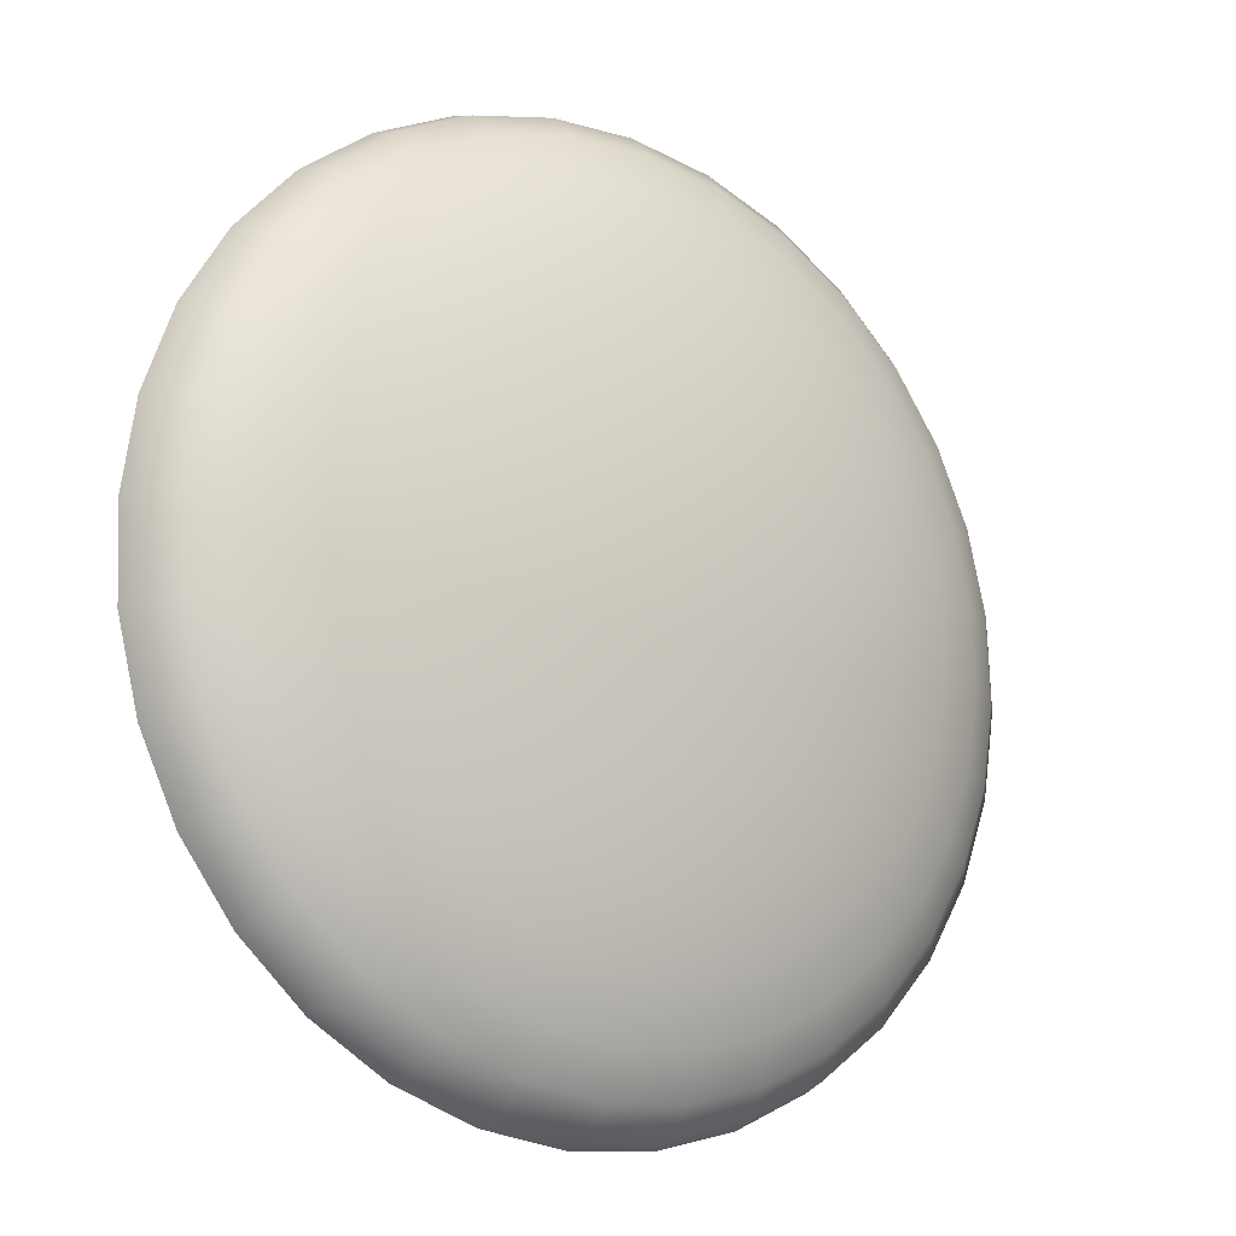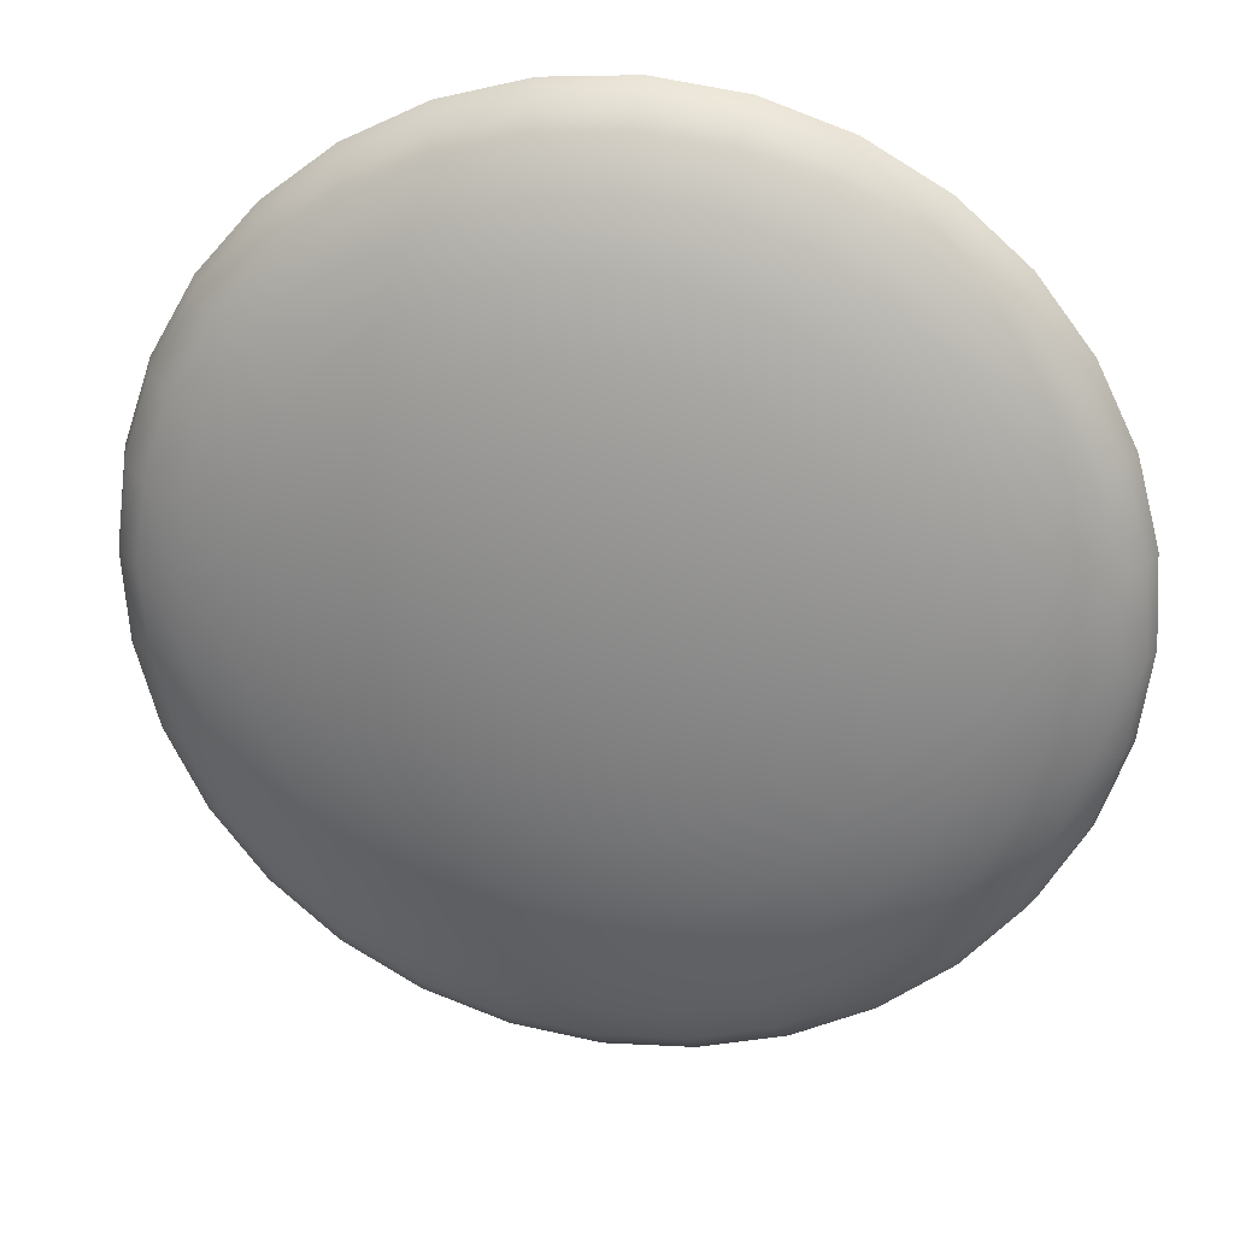
<metadata>
{"format":"obj","ext":"obj","renderer":"f3d","projection":"perspective","resolution":1024,"background":"white","views":[{"elev":-1.6,"azim":-37.3,"up":"+Y"},{"elev":36.3,"azim":10.4,"up":"+Y"}]}
</metadata>
<code>
o mesh81/mesh81-geometry#mesh81-geometry
v -0.06318 0.4159 0.4508
v -0.06361 0.4159 0.4508
v -0.06318 0.4138 0.4513
v -0.06402 0.4179 0.4502
v -0.06402 0.4158 0.4508
v -0.06276 0.4159 0.4508
v -0.06318 0.4179 0.4502
v -0.06482 0.4176 0.4503
v -0.0644 0.4156 0.4509
v -0.06235 0.4158 0.4508
v -0.06235 0.4179 0.4502
v -0.0644 0.4197 0.4495
v -0.06557 0.4193 0.4496
v -0.06557 0.4172 0.4503
v -0.06473 0.4153 0.4509
v -0.06197 0.4156 0.4509
v -0.06154 0.4176 0.4503
v -0.06197 0.4197 0.4495
v -0.06318 0.4198 0.4495
v -0.06664 0.4188 0.4497
v -0.06621 0.4167 0.4504
v -0.065 0.415 0.451
v -0.06164 0.4153 0.4509
v -0.0608 0.4172 0.4503
v -0.0608 0.4193 0.4496
v -0.06473 0.4212 0.4488
v -0.06621 0.4208 0.4489
v -0.06759 0.4201 0.449
v -0.06759 0.418 0.4499
v -0.06675 0.4161 0.4506
v -0.0652 0.4146 0.451
v -0.06137 0.415 0.451
v -0.06015 0.4167 0.4504
v -0.05973 0.4188 0.4497
v -0.06164 0.4212 0.4488
v -0.06015 0.4208 0.4489
v -0.06318 0.4214 0.4488
v -0.06878 0.4191 0.4492
v -0.06836 0.4171 0.45
v -0.06714 0.4153 0.4507
v -0.06533 0.4142 0.4511
v -0.06116 0.4146 0.451
v -0.05962 0.4161 0.4506
v -0.05878 0.418 0.4499
v -0.05878 0.4201 0.449
v -0.065 0.4225 0.4481
v -0.06675 0.4219 0.4482
v -0.06836 0.4211 0.4483
v -0.06977 0.42 0.4485
v -0.06977 0.4179 0.4495
v -0.06893 0.416 0.4502
v -0.06739 0.4146 0.4508
v -0.06537 0.4138 0.4512
v -0.06104 0.4142 0.4511
v -0.05922 0.4153 0.4507
v -0.05801 0.4171 0.45
v -0.05758 0.4191 0.4492
v -0.06137 0.4225 0.4481
v -0.05962 0.4219 0.4482
v -0.05801 0.4211 0.4483
v -0.06318 0.4226 0.448
v -0.07093 0.4186 0.4488
v -0.0705 0.4166 0.4497
v -0.06929 0.4149 0.4505
v -0.06533 0.4134 0.4513
v -0.061 0.4138 0.4512
v -0.05898 0.4146 0.4508
v -0.05743 0.416 0.4502
v -0.0566 0.4179 0.4495
v -0.0566 0.42 0.4485
v -0.0652 0.4234 0.4473
v -0.06714 0.4228 0.4474
v -0.06893 0.4218 0.4476
v -0.0705 0.4206 0.4478
v -0.07179 0.419 0.4481
v -0.07179 0.417 0.4491
v -0.07095 0.4151 0.45
v -0.06747 0.4137 0.451
v -0.0652 0.4129 0.4514
v -0.06104 0.4134 0.4513
v -0.05708 0.4149 0.4505
v -0.05587 0.4166 0.4497
v -0.05544 0.4186 0.4488
v -0.06117 0.4234 0.4473
v -0.05922 0.4228 0.4474
v -0.05743 0.4218 0.4476
v -0.05587 0.4206 0.4478
v -0.06318 0.4235 0.4472
v -0.07275 0.4173 0.4485
v -0.07232 0.4153 0.4494
v -0.06941 0.4137 0.4507
v -0.06739 0.4129 0.4512
v -0.065 0.4126 0.4514
v -0.06116 0.4129 0.4514
v -0.0589 0.4137 0.451
v -0.05542 0.4151 0.45
v -0.05458 0.417 0.4491
v -0.05458 0.419 0.4481
v -0.06318 0.4241 0.4465
v -0.06533 0.4238 0.4465
v -0.06739 0.4232 0.4467
v -0.06929 0.4222 0.4469
v -0.07232 0.4193 0.4474
v -0.07333 0.4174 0.4478
v -0.07333 0.4154 0.4488
v -0.07111 0.4136 0.4503
v -0.06714 0.4121 0.4513
v -0.06473 0.4123 0.4515
v -0.06137 0.4126 0.4514
v -0.05898 0.4129 0.4512
v -0.05696 0.4137 0.4507
v -0.05405 0.4153 0.4494
v -0.05362 0.4173 0.4485
v -0.06104 0.4238 0.4465
v -0.05898 0.4232 0.4467
v -0.05708 0.4222 0.4469
v -0.05405 0.4193 0.4474
v -0.07095 0.4209 0.4471
v -0.07396 0.4154 0.4482
v -0.0725 0.4135 0.4498
v -0.06929 0.4125 0.4509
v -0.06675 0.4114 0.4515
v -0.0644 0.412 0.4515
v -0.06164 0.4123 0.4515
v -0.05922 0.4121 0.4513
v -0.05526 0.4136 0.4503
v -0.05303 0.4154 0.4488
v -0.05303 0.4174 0.4478
v -0.05542 0.4209 0.4471
v -0.06318 0.4241 0.4458
v -0.06537 0.4239 0.4458
v -0.06747 0.4233 0.446
v -0.06941 0.4223 0.4462
v -0.0725 0.4193 0.4468
v -0.07353 0.4173 0.4471
v -0.07417 0.4153 0.4475
v -0.07417 0.4133 0.4486
v -0.07353 0.4134 0.4492
v -0.07095 0.4121 0.4506
v -0.06893 0.4113 0.4512
v -0.06621 0.4108 0.4516
v -0.06402 0.4118 0.4516
v -0.06197 0.412 0.4515
v -0.05962 0.4114 0.4515
v -0.05708 0.4125 0.4509
v -0.05387 0.4135 0.4498
v -0.05241 0.4154 0.4482
v -0.061 0.4239 0.4458
v -0.0589 0.4233 0.446
v -0.05696 0.4223 0.4462
v -0.05387 0.4193 0.4468
v -0.05284 0.4173 0.4471
v -0.07111 0.4209 0.4464
v -0.07439 0.4131 0.4479
v -0.07232 0.4117 0.4501
v -0.06836 0.4103 0.4514
v -0.06557 0.4102 0.4517
v -0.06361 0.4117 0.4516
v -0.06235 0.4118 0.4516
v -0.06015 0.4108 0.4516
v -0.05743 0.4113 0.4512
v -0.05542 0.4121 0.4506
v -0.05284 0.4134 0.4492
v -0.0522 0.4133 0.4486
v -0.0522 0.4153 0.4475
v -0.05526 0.4209 0.4464
v -0.07333 0.4114 0.4496
v -0.07417 0.411 0.4483
v -0.0705 0.4106 0.4509
v -0.06759 0.4094 0.4515
v -0.06482 0.4098 0.4518
v -0.06318 0.4116 0.4516
v -0.06276 0.4117 0.4516
v -0.0608 0.4102 0.4517
v -0.05801 0.4103 0.4514
v -0.05405 0.4117 0.4501
v -0.05198 0.4131 0.4479
v -0.07396 0.4112 0.449
v -0.07179 0.41 0.4505
v -0.06977 0.4093 0.4511
v -0.06664 0.4086 0.4517
v -0.06402 0.4096 0.4518
v -0.06154 0.4098 0.4518
v -0.05878 0.4094 0.4515
v -0.05587 0.4106 0.4509
v -0.05303 0.4114 0.4496
v -0.0522 0.411 0.4483
v -0.07275 0.4095 0.45
v -0.07353 0.4089 0.4487
v -0.06878 0.4081 0.4513
v -0.06557 0.408 0.4518
v -0.06318 0.4095 0.4518
v -0.06235 0.4096 0.4518
v -0.05973 0.4086 0.4517
v -0.0566 0.4093 0.4511
v -0.05458 0.41 0.4505
v -0.05241 0.4112 0.449
v -0.07333 0.4091 0.4494
v -0.07093 0.4084 0.4508
v -0.06759 0.4071 0.4515
v -0.0644 0.4077 0.4519
v -0.0608 0.408 0.4518
v -0.05758 0.4081 0.4513
v -0.05362 0.4095 0.45
v -0.05284 0.4089 0.4487
v -0.07179 0.4077 0.4503
v -0.0725 0.407 0.4491
v -0.06977 0.407 0.451
v -0.06621 0.4064 0.4517
v -0.06318 0.4076 0.4519
v -0.06197 0.4077 0.4519
v -0.05878 0.4071 0.4515
v -0.05544 0.4084 0.4508
v -0.05303 0.4091 0.4494
v -0.07232 0.4073 0.4497
v -0.06836 0.4059 0.4512
v -0.06473 0.406 0.4518
v -0.06015 0.4064 0.4517
v -0.0566 0.407 0.451
v -0.05458 0.4077 0.4503
v -0.05387 0.407 0.4491
v -0.0705 0.4062 0.4506
v -0.07111 0.4054 0.4494
v -0.06675 0.405 0.4514
v -0.06318 0.4058 0.4518
v -0.06164 0.406 0.4518
v -0.05801 0.4059 0.4512
v -0.05405 0.4073 0.4497
v -0.07095 0.4056 0.4501
v -0.06893 0.4049 0.4508
v -0.065 0.4045 0.4515
v -0.05962 0.405 0.4514
v -0.05587 0.4062 0.4506
v -0.05526 0.4054 0.4494
v -0.06941 0.404 0.4497
v -0.06714 0.404 0.451
v -0.06318 0.4044 0.4515
v -0.06137 0.4045 0.4515
v -0.05743 0.4049 0.4508
v -0.05542 0.4056 0.4501
v -0.06929 0.4043 0.4503
v -0.0652 0.4034 0.4511
v -0.05922 0.404 0.451
v -0.05696 0.404 0.4497
v -0.06747 0.403 0.4499
v -0.06739 0.4033 0.4505
v -0.06318 0.4032 0.4512
v -0.06116 0.4034 0.4511
v -0.05708 0.4043 0.4503
v -0.06533 0.4027 0.4506
v -0.05898 0.4033 0.4505
v -0.0589 0.403 0.4499
v -0.06537 0.4024 0.45
v -0.06318 0.4025 0.4507
v -0.06104 0.4027 0.4506
v -0.06318 0.4021 0.4501
v -0.061 0.4024 0.45
f 1 2 3
f 1 4 2
f 2 5 3
f 1 3 6
f 4 1 7
f 8 2 4
f 2 8 5
f 5 9 3
f 6 3 10
f 11 1 6
f 1 11 7
f 7 12 4
f 4 13 8
f 14 5 8
f 5 14 9
f 9 15 3
f 10 3 16
f 17 6 10
f 6 17 11
f 18 7 11
f 12 7 19
f 13 4 12
f 20 8 13
f 8 20 14
f 21 9 14
f 9 21 15
f 15 22 3
f 16 3 23
f 24 10 16
f 10 24 17
f 25 11 17
f 7 18 19
f 11 25 18
f 19 26 12
f 12 27 13
f 13 28 20
f 29 14 20
f 14 29 21
f 30 15 21
f 15 30 22
f 22 31 3
f 23 3 32
f 33 16 23
f 16 33 24
f 34 17 24
f 17 34 25
f 35 19 18
f 36 18 25
f 26 19 37
f 27 12 26
f 28 13 27
f 38 20 28
f 20 38 29
f 39 21 29
f 21 39 30
f 40 22 30
f 22 40 31
f 31 41 3
f 32 3 42
f 43 23 32
f 23 43 33
f 44 24 33
f 24 44 34
f 45 25 34
f 19 35 37
f 18 36 35
f 25 45 36
f 37 46 26
f 26 47 27
f 27 48 28
f 28 49 38
f 50 29 38
f 29 50 39
f 51 30 39
f 30 51 40
f 52 31 40
f 31 52 41
f 41 53 3
f 42 3 54
f 55 32 42
f 32 55 43
f 56 33 43
f 33 56 44
f 57 34 44
f 34 57 45
f 58 37 35
f 59 35 36
f 60 36 45
f 46 37 61
f 47 26 46
f 48 27 47
f 49 28 48
f 62 38 49
f 38 62 50
f 63 39 50
f 39 63 51
f 64 40 51
f 40 64 52
f 52 53 41
f 3 53 65
f 54 3 66
f 67 42 54
f 42 67 55
f 68 43 55
f 43 68 56
f 69 44 56
f 44 69 57
f 70 45 57
f 37 58 61
f 35 59 58
f 36 60 59
f 45 70 60
f 61 71 46
f 46 72 47
f 47 73 48
f 48 74 49
f 49 75 62
f 76 50 62
f 50 76 63
f 77 51 63
f 51 77 64
f 64 78 52
f 53 52 78
f 78 65 53
f 3 65 79
f 3 80 66
f 66 67 54
f 81 55 67
f 55 81 68
f 82 56 68
f 56 82 69
f 83 57 69
f 57 83 70
f 84 61 58
f 85 58 59
f 86 59 60
f 87 60 70
f 71 61 88
f 72 46 71
f 73 47 72
f 74 48 73
f 75 49 74
f 89 62 75
f 62 89 76
f 90 63 76
f 63 90 77
f 77 91 64
f 78 64 91
f 65 78 92
f 92 79 65
f 3 79 93
f 3 94 80
f 80 95 66
f 67 66 95
f 95 81 67
f 96 68 81
f 68 96 82
f 97 69 82
f 69 97 83
f 98 70 83
f 61 84 88
f 58 85 84
f 59 86 85
f 60 87 86
f 70 98 87
f 99 71 88
f 100 72 71
f 101 73 72
f 102 74 73
f 74 103 75
f 75 104 89
f 105 76 89
f 76 105 90
f 90 106 77
f 91 77 106
f 91 92 78
f 79 92 107
f 107 93 79
f 3 93 108
f 3 109 94
f 94 110 80
f 95 80 110
f 81 95 111
f 111 96 81
f 112 82 96
f 82 112 97
f 113 83 97
f 83 113 98
f 84 99 88
f 85 114 84
f 86 115 85
f 87 116 86
f 117 87 98
f 71 99 100
f 72 100 101
f 73 101 102
f 74 102 118
f 103 74 118
f 104 75 103
f 119 89 104
f 89 119 105
f 105 120 90
f 106 90 120
f 106 121 91
f 92 91 121
f 121 107 92
f 93 107 122
f 122 108 93
f 3 108 123
f 3 124 109
f 109 125 94
f 110 94 125
f 110 111 95
f 96 111 126
f 126 112 96
f 127 97 112
f 97 127 113
f 128 98 113
f 99 84 114
f 114 85 115
f 115 86 116
f 116 87 129
f 87 117 129
f 98 128 117
f 130 100 99
f 131 101 100
f 132 102 101
f 133 118 102
f 118 134 103
f 103 135 104
f 104 136 119
f 137 105 119
f 120 105 138
f 120 139 106
f 121 106 139
f 107 121 140
f 140 122 107
f 108 122 141
f 141 123 108
f 3 123 142
f 3 143 124
f 124 144 109
f 125 109 144
f 125 145 110
f 111 110 145
f 145 126 111
f 112 126 146
f 146 127 112
f 147 113 127
f 113 147 128
f 114 130 99
f 115 148 114
f 116 149 115
f 129 150 116
f 151 129 117
f 152 117 128
f 100 130 131
f 101 131 132
f 102 132 133
f 118 133 153
f 134 118 153
f 135 103 134
f 136 104 135
f 154 119 136
f 105 137 138
f 119 154 137
f 138 155 120
f 139 120 155
f 139 140 121
f 122 140 156
f 156 141 122
f 123 141 157
f 157 142 123
f 3 142 158
f 3 159 143
f 143 160 124
f 144 124 160
f 144 161 125
f 145 125 161
f 126 145 162
f 162 146 126
f 127 146 163
f 127 164 147
f 165 128 147
f 130 114 148
f 148 115 149
f 149 116 150
f 150 129 166
f 129 151 166
f 117 152 151
f 128 165 152
f 137 167 138
f 168 137 154
f 155 138 167
f 155 169 139
f 140 139 169
f 169 156 140
f 141 156 170
f 170 157 141
f 142 157 171
f 171 158 142
f 3 158 172
f 3 173 159
f 159 174 143
f 160 143 174
f 160 175 144
f 161 144 175
f 161 162 145
f 146 162 176
f 176 163 146
f 164 127 163
f 177 147 164
f 147 177 165
f 167 137 178
f 137 168 178
f 167 179 155
f 169 155 179
f 156 169 180
f 180 170 156
f 157 170 181
f 181 171 157
f 158 171 182
f 182 172 158
f 3 172 173
f 173 183 159
f 174 159 183
f 174 184 160
f 175 160 184
f 175 185 161
f 162 161 185
f 185 176 162
f 163 176 186
f 186 164 163
f 164 187 177
f 178 188 167
f 189 178 168
f 179 167 188
f 179 180 169
f 170 180 190
f 190 181 170
f 171 181 191
f 191 182 171
f 172 182 192
f 172 193 173
f 183 173 193
f 183 194 174
f 184 174 194
f 184 195 175
f 185 175 195
f 176 185 196
f 196 186 176
f 164 186 197
f 187 164 197
f 188 178 198
f 178 189 198
f 188 199 179
f 180 179 199
f 199 190 180
f 181 190 200
f 200 191 181
f 182 191 201
f 201 192 182
f 193 172 192
f 193 202 183
f 194 183 202
f 194 203 184
f 195 184 203
f 195 196 185
f 186 196 204
f 204 197 186
f 197 205 187
f 198 206 188
f 207 198 189
f 199 188 206
f 190 199 208
f 208 200 190
f 191 200 209
f 209 201 191
f 192 201 210
f 192 211 193
f 202 193 211
f 202 212 194
f 203 194 212
f 203 213 195
f 196 195 213
f 213 204 196
f 197 204 214
f 205 197 214
f 206 198 215
f 198 207 215
f 206 208 199
f 200 208 216
f 216 209 200
f 201 209 217
f 217 210 201
f 211 192 210
f 211 218 202
f 212 202 218
f 212 219 203
f 213 203 219
f 204 213 220
f 220 214 204
f 214 221 205
f 215 222 206
f 223 215 207
f 208 206 222
f 222 216 208
f 209 216 224
f 224 217 209
f 210 217 225
f 210 226 211
f 218 211 226
f 218 227 212
f 219 212 227
f 219 220 213
f 214 220 228
f 221 214 228
f 222 215 229
f 215 223 229
f 216 222 230
f 230 224 216
f 217 224 231
f 231 225 217
f 226 210 225
f 226 232 218
f 227 218 232
f 227 233 219
f 220 219 233
f 233 228 220
f 228 234 221
f 229 230 222
f 235 229 223
f 224 230 236
f 236 231 224
f 225 231 237
f 225 238 226
f 232 226 238
f 232 239 227
f 233 227 239
f 228 233 240
f 234 228 240
f 230 229 241
f 229 235 241
f 241 236 230
f 231 236 242
f 242 237 231
f 238 225 237
f 238 243 232
f 239 232 243
f 239 240 233
f 240 244 234
f 245 241 235
f 236 241 246
f 246 242 236
f 237 242 247
f 237 248 238
f 243 238 248
f 243 249 239
f 240 239 249
f 244 240 249
f 241 245 246
f 242 246 250
f 250 247 242
f 248 237 247
f 248 251 243
f 249 243 251
f 249 252 244
f 253 246 245
f 246 253 250
f 247 250 254
f 247 255 248
f 251 248 255
f 252 249 251
f 256 250 253
f 250 256 254
f 255 247 254
f 257 251 255
f 251 257 252
f 257 254 256
f 254 257 255
f 3 2 1
f 2 4 1
f 3 5 2
f 6 3 1
f 7 1 4
f 4 2 8
f 5 8 2
f 3 9 5
f 10 3 6
f 6 1 11
f 7 11 1
f 4 12 7
f 8 13 4
f 8 5 14
f 9 14 5
f 3 15 9
f 16 3 10
f 10 6 17
f 11 17 6
f 11 7 18
f 19 7 12
f 12 4 13
f 13 8 20
f 14 20 8
f 14 9 21
f 15 21 9
f 3 22 15
f 23 3 16
f 16 10 24
f 17 24 10
f 17 11 25
f 19 18 7
f 18 25 11
f 12 26 19
f 13 27 12
f 20 28 13
f 20 14 29
f 21 29 14
f 21 15 30
f 22 30 15
f 3 31 22
f 32 3 23
f 23 16 33
f 24 33 16
f 24 17 34
f 25 34 17
f 18 19 35
f 25 18 36
f 37 19 26
f 26 12 27
f 27 13 28
f 28 20 38
f 29 38 20
f 29 21 39
f 30 39 21
f 30 22 40
f 31 40 22
f 3 41 31
f 42 3 32
f 32 23 43
f 33 43 23
f 33 24 44
f 34 44 24
f 34 25 45
f 37 35 19
f 35 36 18
f 36 45 25
f 26 46 37
f 27 47 26
f 28 48 27
f 38 49 28
f 38 29 50
f 39 50 29
f 39 30 51
f 40 51 30
f 40 31 52
f 41 52 31
f 3 53 41
f 54 3 42
f 42 32 55
f 43 55 32
f 43 33 56
f 44 56 33
f 44 34 57
f 45 57 34
f 35 37 58
f 36 35 59
f 45 36 60
f 61 37 46
f 46 26 47
f 47 27 48
f 48 28 49
f 49 38 62
f 50 62 38
f 50 39 63
f 51 63 39
f 51 40 64
f 52 64 40
f 41 53 52
f 65 53 3
f 66 3 54
f 54 42 67
f 55 67 42
f 55 43 68
f 56 68 43
f 56 44 69
f 57 69 44
f 57 45 70
f 61 58 37
f 58 59 35
f 59 60 36
f 60 70 45
f 46 71 61
f 47 72 46
f 48 73 47
f 49 74 48
f 62 75 49
f 62 50 76
f 63 76 50
f 63 51 77
f 64 77 51
f 52 78 64
f 78 52 53
f 53 65 78
f 79 65 3
f 66 80 3
f 54 67 66
f 67 55 81
f 68 81 55
f 68 56 82
f 69 82 56
f 69 57 83
f 70 83 57
f 58 61 84
f 59 58 85
f 60 59 86
f 70 60 87
f 88 61 71
f 71 46 72
f 72 47 73
f 73 48 74
f 74 49 75
f 75 62 89
f 76 89 62
f 76 63 90
f 77 90 63
f 64 91 77
f 91 64 78
f 92 78 65
f 65 79 92
f 93 79 3
f 80 94 3
f 66 95 80
f 95 66 67
f 67 81 95
f 81 68 96
f 82 96 68
f 82 69 97
f 83 97 69
f 83 70 98
f 88 84 61
f 84 85 58
f 85 86 59
f 86 87 60
f 87 98 70
f 88 71 99
f 71 72 100
f 72 73 101
f 73 74 102
f 75 103 74
f 89 104 75
f 89 76 105
f 90 105 76
f 77 106 90
f 106 77 91
f 78 92 91
f 107 92 79
f 79 93 107
f 108 93 3
f 94 109 3
f 80 110 94
f 110 80 95
f 111 95 81
f 81 96 111
f 96 82 112
f 97 112 82
f 97 83 113
f 98 113 83
f 88 99 84
f 84 114 85
f 85 115 86
f 86 116 87
f 98 87 117
f 100 99 71
f 101 100 72
f 102 101 73
f 118 102 74
f 118 74 103
f 103 75 104
f 104 89 119
f 105 119 89
f 90 120 105
f 120 90 106
f 91 121 106
f 121 91 92
f 92 107 121
f 122 107 93
f 93 108 122
f 123 108 3
f 109 124 3
f 94 125 109
f 125 94 110
f 95 111 110
f 126 111 96
f 96 112 126
f 112 97 127
f 113 127 97
f 113 98 128
f 114 84 99
f 115 85 114
f 116 86 115
f 129 87 116
f 129 117 87
f 117 128 98
f 99 100 130
f 100 101 131
f 101 102 132
f 102 118 133
f 103 134 118
f 104 135 103
f 119 136 104
f 119 105 137
f 138 105 120
f 106 139 120
f 139 106 121
f 140 121 107
f 107 122 140
f 141 122 108
f 108 123 141
f 142 123 3
f 124 143 3
f 109 144 124
f 144 109 125
f 110 145 125
f 145 110 111
f 111 126 145
f 146 126 112
f 112 127 146
f 127 113 147
f 128 147 113
f 99 130 114
f 114 148 115
f 115 149 116
f 116 150 129
f 117 129 151
f 128 117 152
f 131 130 100
f 132 131 101
f 133 132 102
f 153 133 118
f 153 118 134
f 134 103 135
f 135 104 136
f 136 119 154
f 138 137 105
f 137 154 119
f 120 155 138
f 155 120 139
f 121 140 139
f 156 140 122
f 122 141 156
f 157 141 123
f 123 142 157
f 158 142 3
f 143 159 3
f 124 160 143
f 160 124 144
f 125 161 144
f 161 125 145
f 162 145 126
f 126 146 162
f 163 146 127
f 147 164 127
f 147 128 165
f 148 114 130
f 149 115 148
f 150 116 149
f 166 129 150
f 166 151 129
f 151 152 117
f 152 165 128
f 138 167 137
f 154 137 168
f 167 138 155
f 139 169 155
f 169 139 140
f 140 156 169
f 170 156 141
f 141 157 170
f 171 157 142
f 142 158 171
f 172 158 3
f 159 173 3
f 143 174 159
f 174 143 160
f 144 175 160
f 175 144 161
f 145 162 161
f 176 162 146
f 146 163 176
f 163 127 164
f 164 147 177
f 165 177 147
f 178 137 167
f 178 168 137
f 155 179 167
f 179 155 169
f 180 169 156
f 156 170 180
f 181 170 157
f 157 171 181
f 182 171 158
f 158 172 182
f 173 172 3
f 159 183 173
f 183 159 174
f 160 184 174
f 184 160 175
f 161 185 175
f 185 161 162
f 162 176 185
f 186 176 163
f 163 164 186
f 177 187 164
f 167 188 178
f 168 178 189
f 188 167 179
f 169 180 179
f 190 180 170
f 170 181 190
f 191 181 171
f 171 182 191
f 192 182 172
f 173 193 172
f 193 173 183
f 174 194 183
f 194 174 184
f 175 195 184
f 195 175 185
f 196 185 176
f 176 186 196
f 197 186 164
f 197 164 187
f 198 178 188
f 198 189 178
f 179 199 188
f 199 179 180
f 180 190 199
f 200 190 181
f 181 191 200
f 201 191 182
f 182 192 201
f 192 172 193
f 183 202 193
f 202 183 194
f 184 203 194
f 203 184 195
f 185 196 195
f 204 196 186
f 186 197 204
f 187 205 197
f 188 206 198
f 189 198 207
f 206 188 199
f 208 199 190
f 190 200 208
f 209 200 191
f 191 201 209
f 210 201 192
f 193 211 192
f 211 193 202
f 194 212 202
f 212 194 203
f 195 213 203
f 213 195 196
f 196 204 213
f 214 204 197
f 214 197 205
f 215 198 206
f 215 207 198
f 199 208 206
f 216 208 200
f 200 209 216
f 217 209 201
f 201 210 217
f 210 192 211
f 202 218 211
f 218 202 212
f 203 219 212
f 219 203 213
f 220 213 204
f 204 214 220
f 205 221 214
f 206 222 215
f 207 215 223
f 222 206 208
f 208 216 222
f 224 216 209
f 209 217 224
f 225 217 210
f 211 226 210
f 226 211 218
f 212 227 218
f 227 212 219
f 213 220 219
f 228 220 214
f 228 214 221
f 229 215 222
f 229 223 215
f 230 222 216
f 216 224 230
f 231 224 217
f 217 225 231
f 225 210 226
f 218 232 226
f 232 218 227
f 219 233 227
f 233 219 220
f 220 228 233
f 221 234 228
f 222 230 229
f 223 229 235
f 236 230 224
f 224 231 236
f 237 231 225
f 226 238 225
f 238 226 232
f 227 239 232
f 239 227 233
f 240 233 228
f 240 228 234
f 241 229 230
f 241 235 229
f 230 236 241
f 242 236 231
f 231 237 242
f 237 225 238
f 232 243 238
f 243 232 239
f 233 240 239
f 234 244 240
f 235 241 245
f 246 241 236
f 236 242 246
f 247 242 237
f 238 248 237
f 248 238 243
f 239 249 243
f 249 239 240
f 249 240 244
f 246 245 241
f 250 246 242
f 242 247 250
f 247 237 248
f 243 251 248
f 251 243 249
f 244 252 249
f 245 246 253
f 250 253 246
f 254 250 247
f 248 255 247
f 255 248 251
f 251 249 252
f 253 250 256
f 254 256 250
f 254 247 255
f 255 251 257
f 252 257 251
f 256 254 257
f 255 257 254

</code>
